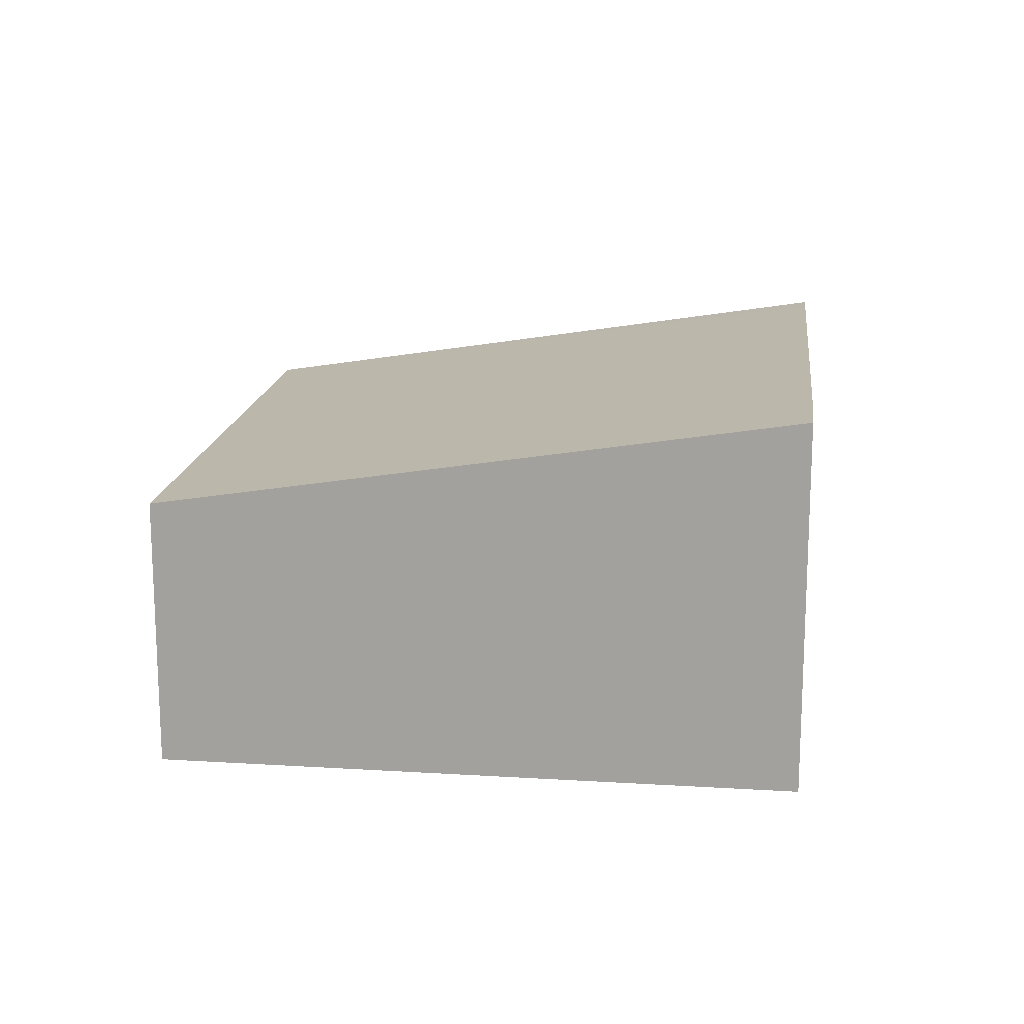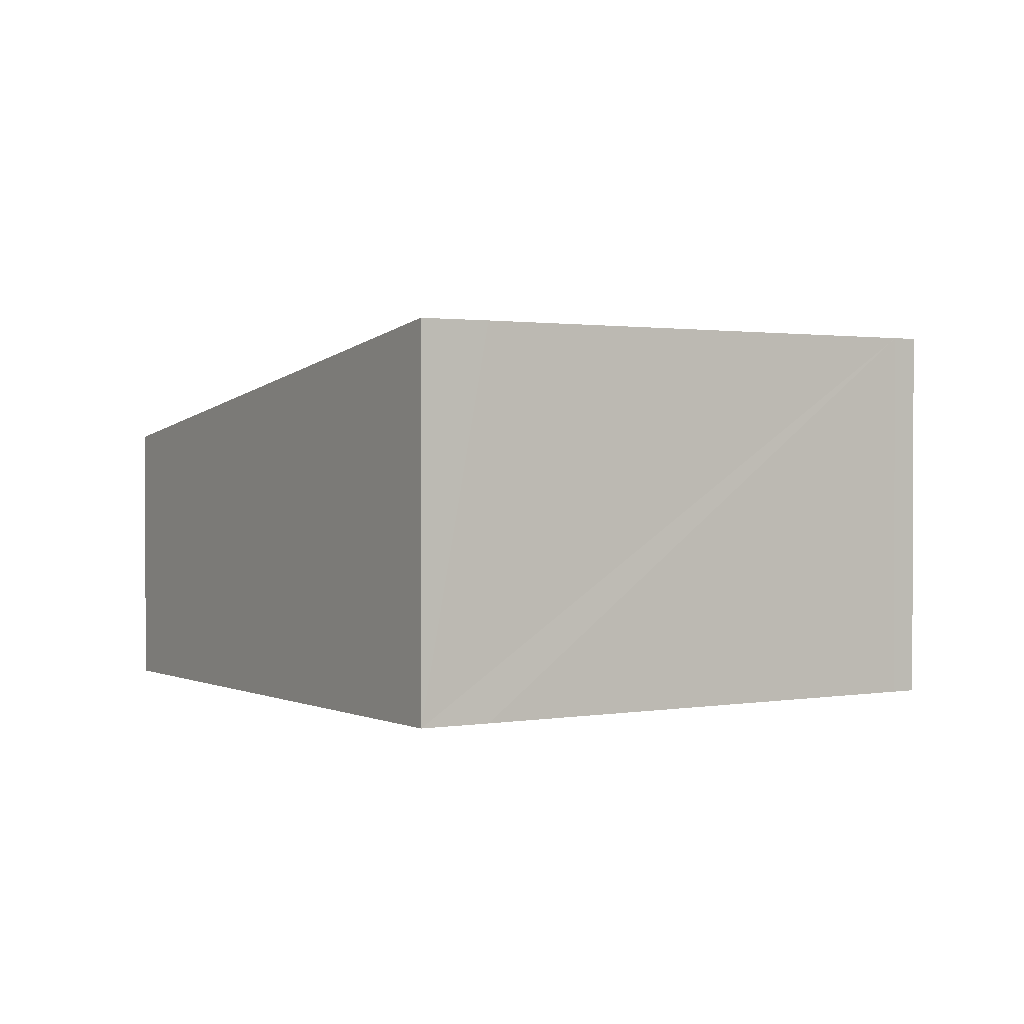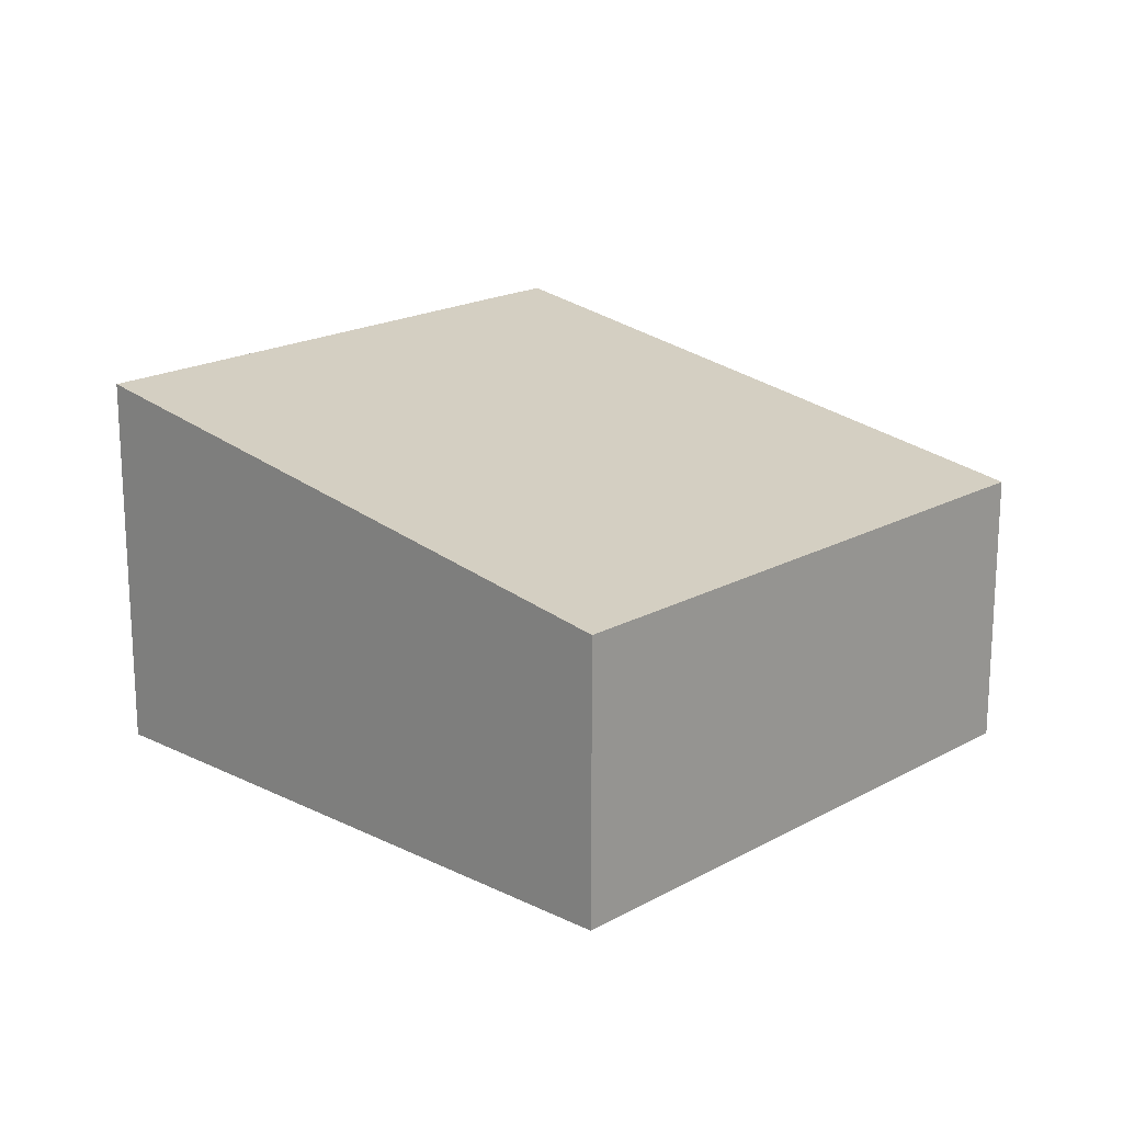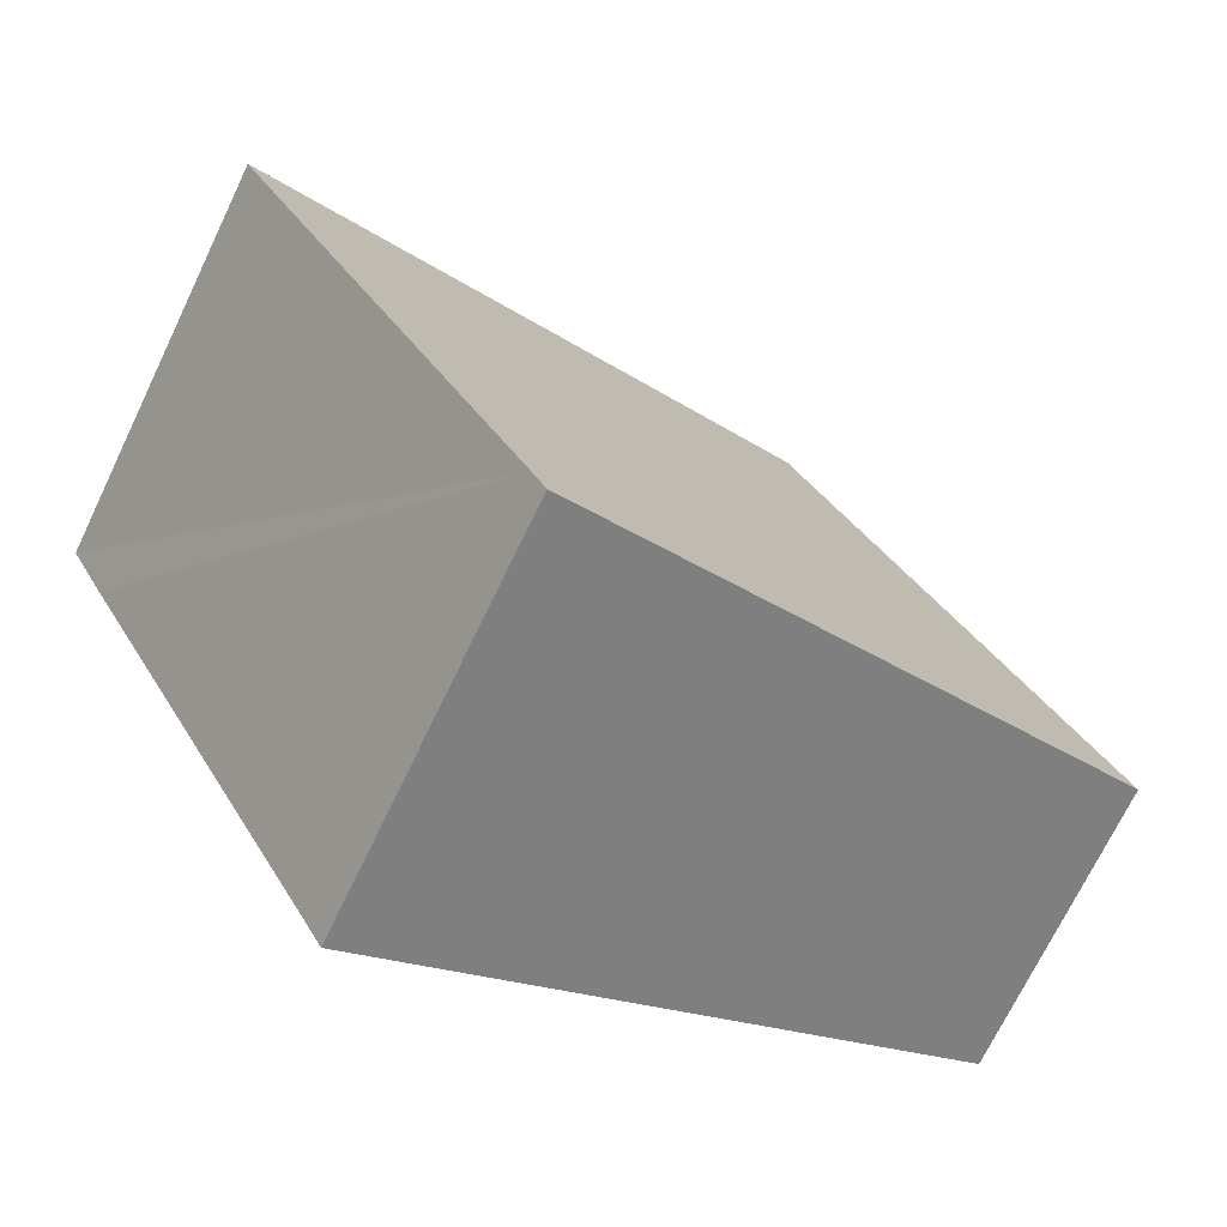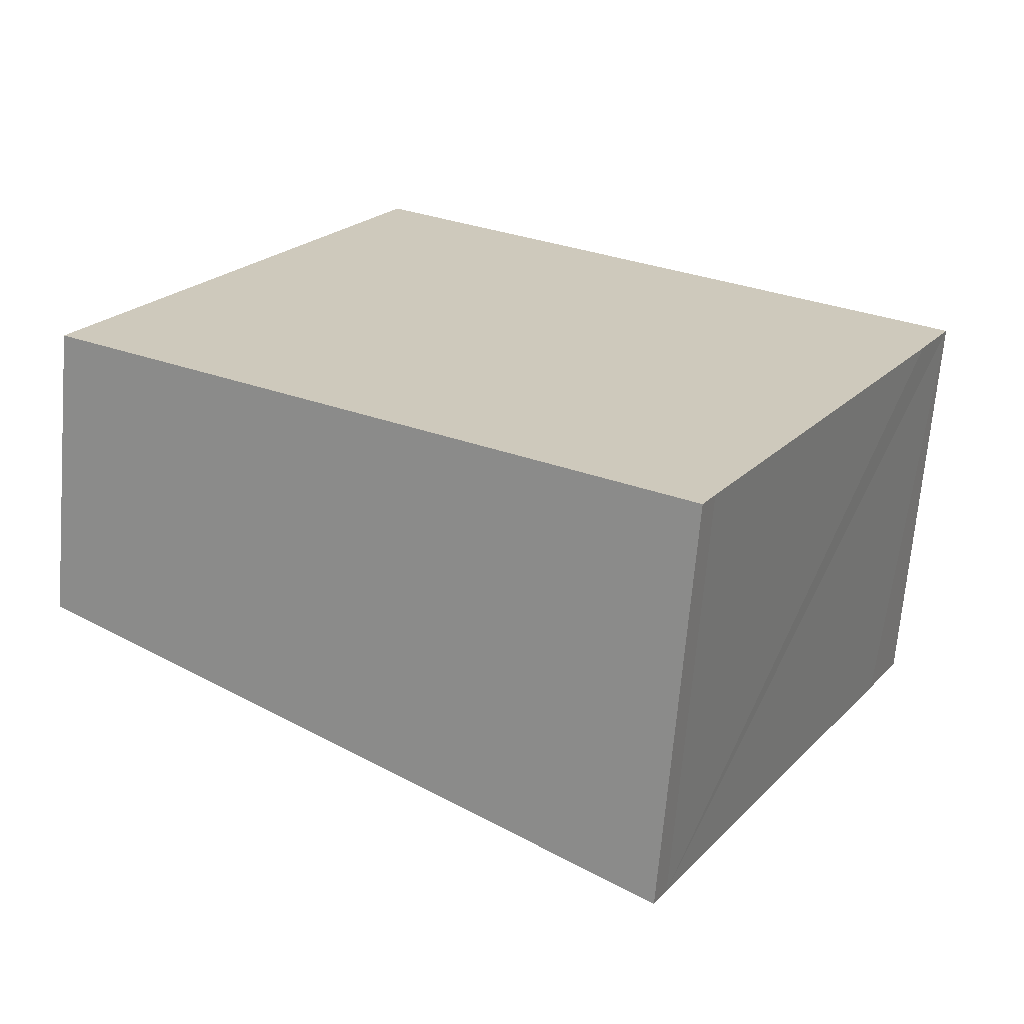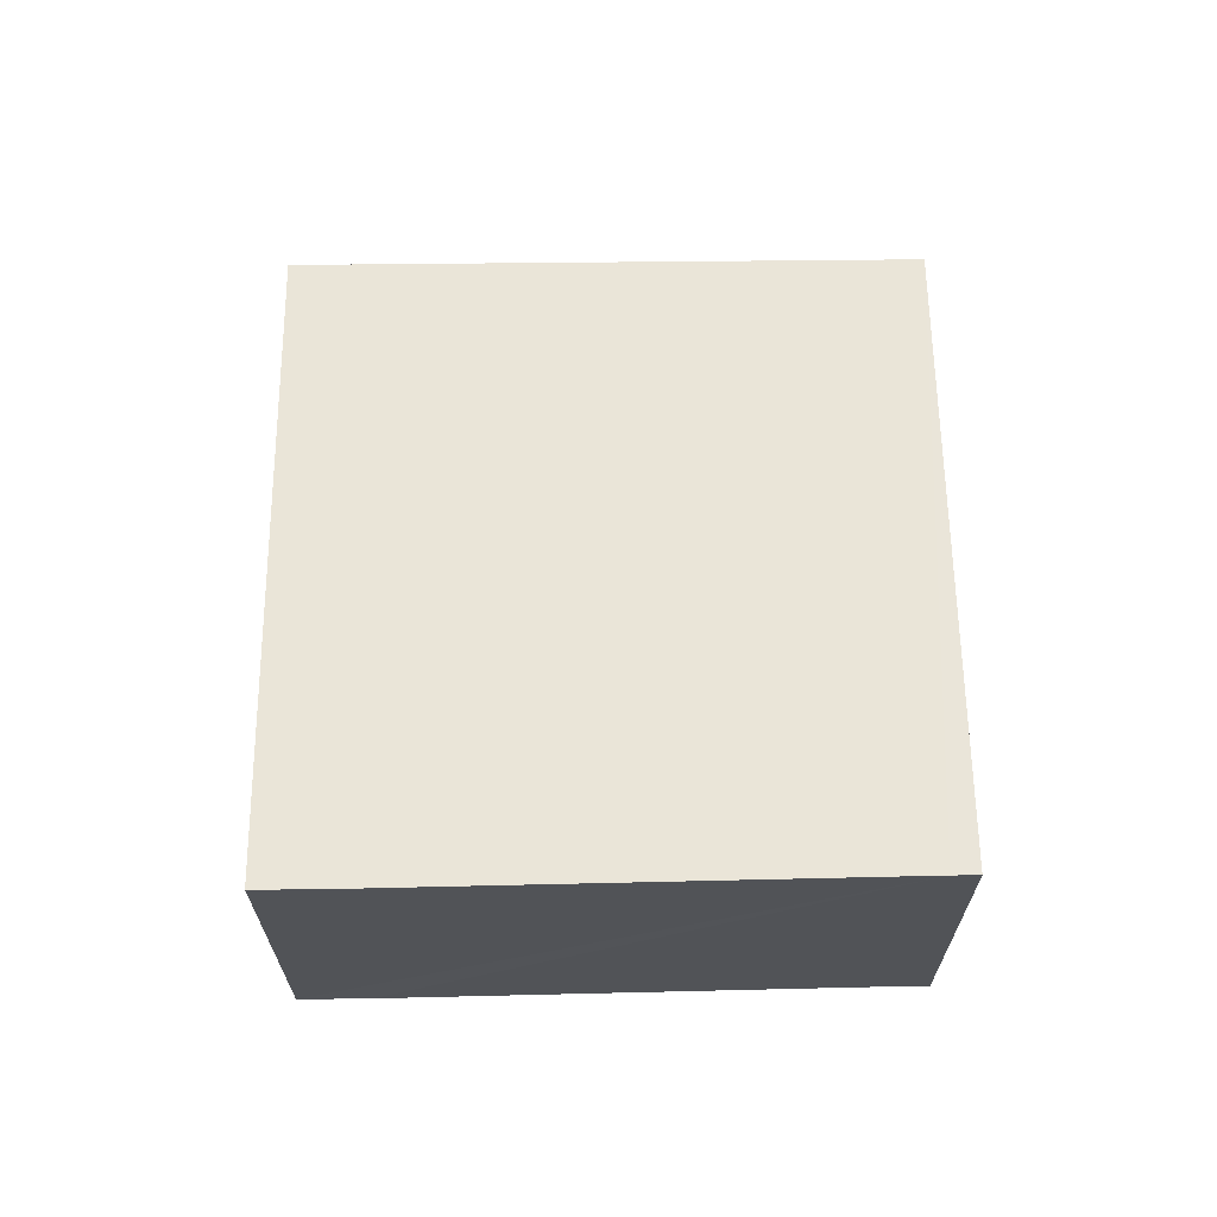
<metadata>
{"format":"obj","ext":"obj","renderer":"f3d","projection":"perspective","resolution":1024,"background":"white","views":[{"elev":16.4,"azim":35.0,"up":"+Y"},{"elev":1.4,"azim":85.5,"up":"+Y"},{"elev":18.6,"azim":-109.0,"up":"+Y"},{"elev":-71.4,"azim":154.3,"up":"+Z"},{"elev":-68.0,"azim":-4.8,"up":"+Z"},{"elev":67.7,"azim":117.1,"up":"+Y"}]}
</metadata>
<code>
v  11.04 4.853 3.067
v  0 3.522 2.157e-16
v  3.646 3.522 6.949
v  7.478 4.839 -3.539
v  7.319 4.838 -3.841
v  10.61 4.853 2.236
v  7.319 2.352e-16 -3.841
v  0 0 0
v  3.646 -4.255e-16 6.949
v  11.04 -1.878e-16 3.067
v  10.61 -1.369e-16 2.236
v  7.478 2.167e-16 -3.539
g defaultobject
f 1 2 3
f 2 1 4
f 2 4 5
f 4 1 6
f 7 2 5
f 2 7 8
f 8 3 2
f 3 8 9
f 3 10 1
f 10 3 9
f 10 6 1
f 6 10 4
f 4 10 11
f 4 11 12
f 4 12 5
f 5 12 7
f 7 9 8
f 9 7 12
f 9 12 10
f 10 12 11

</code>
